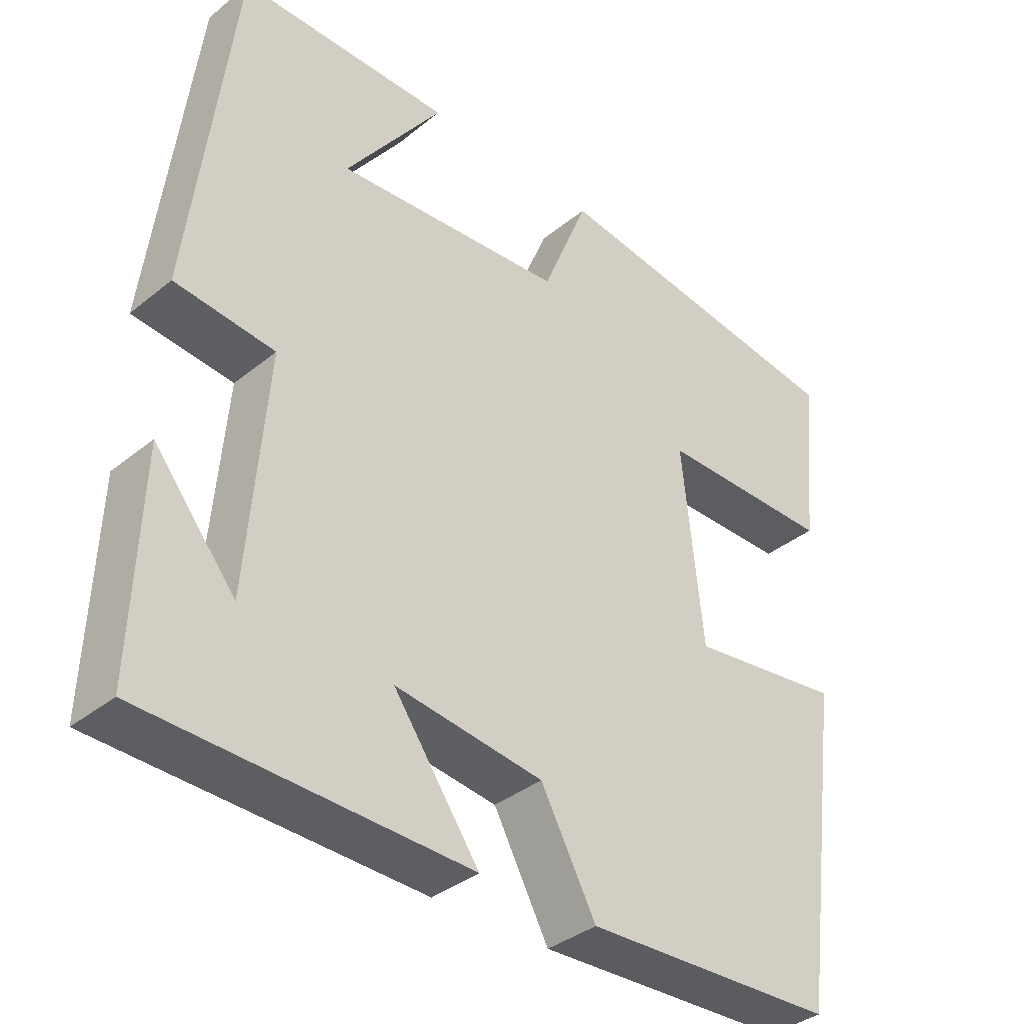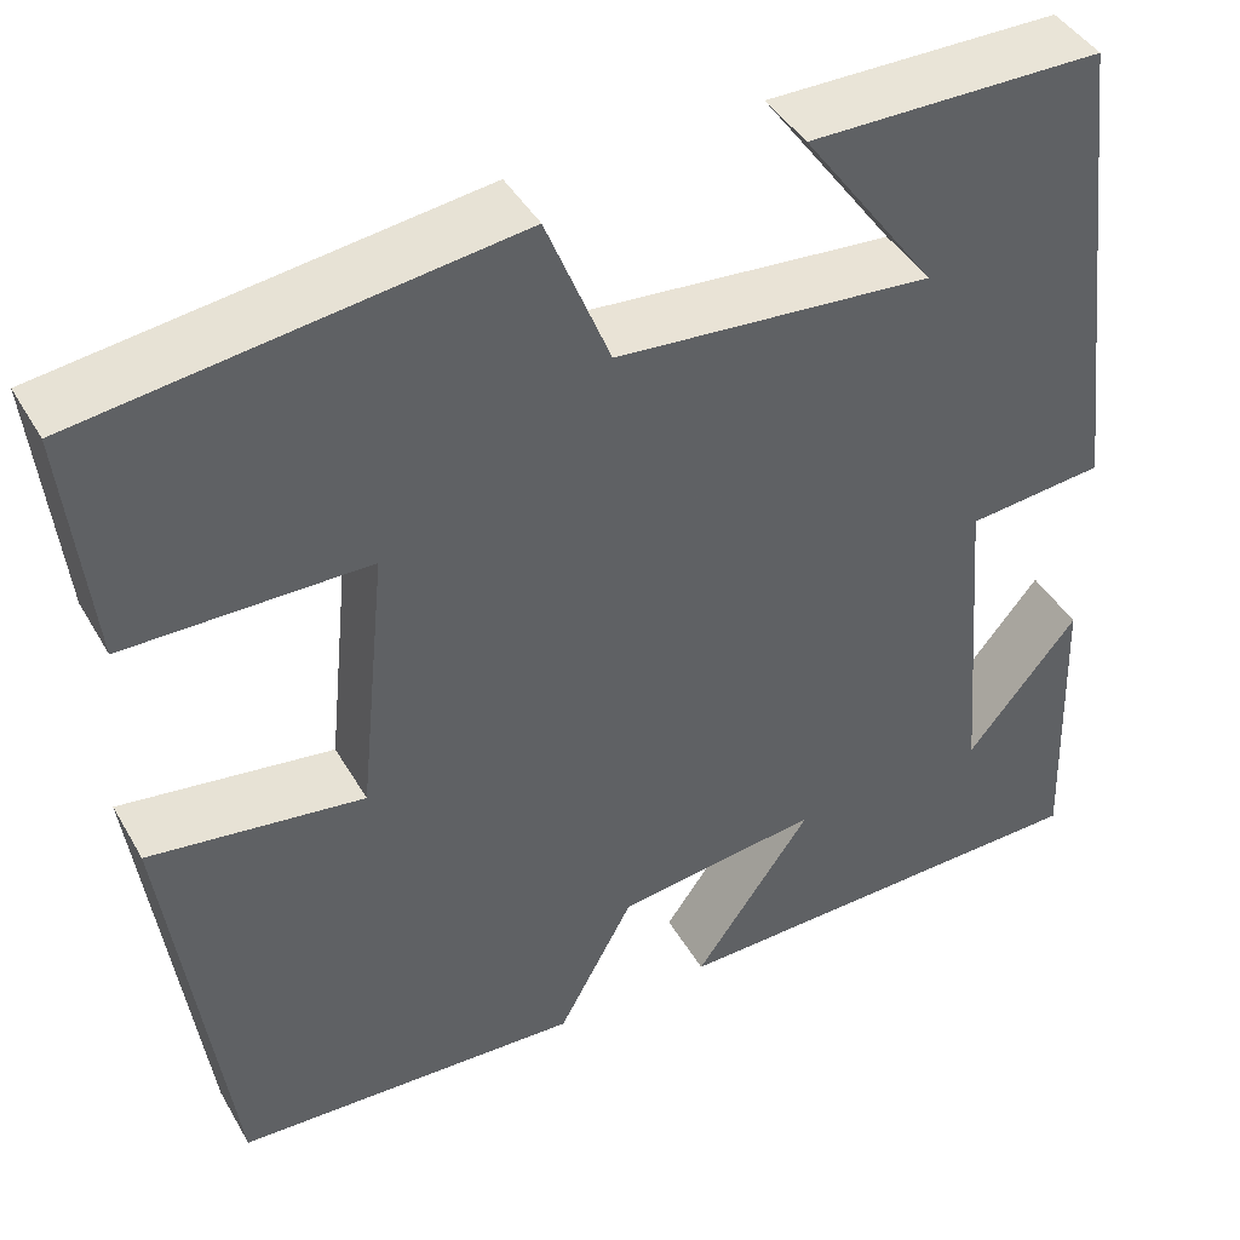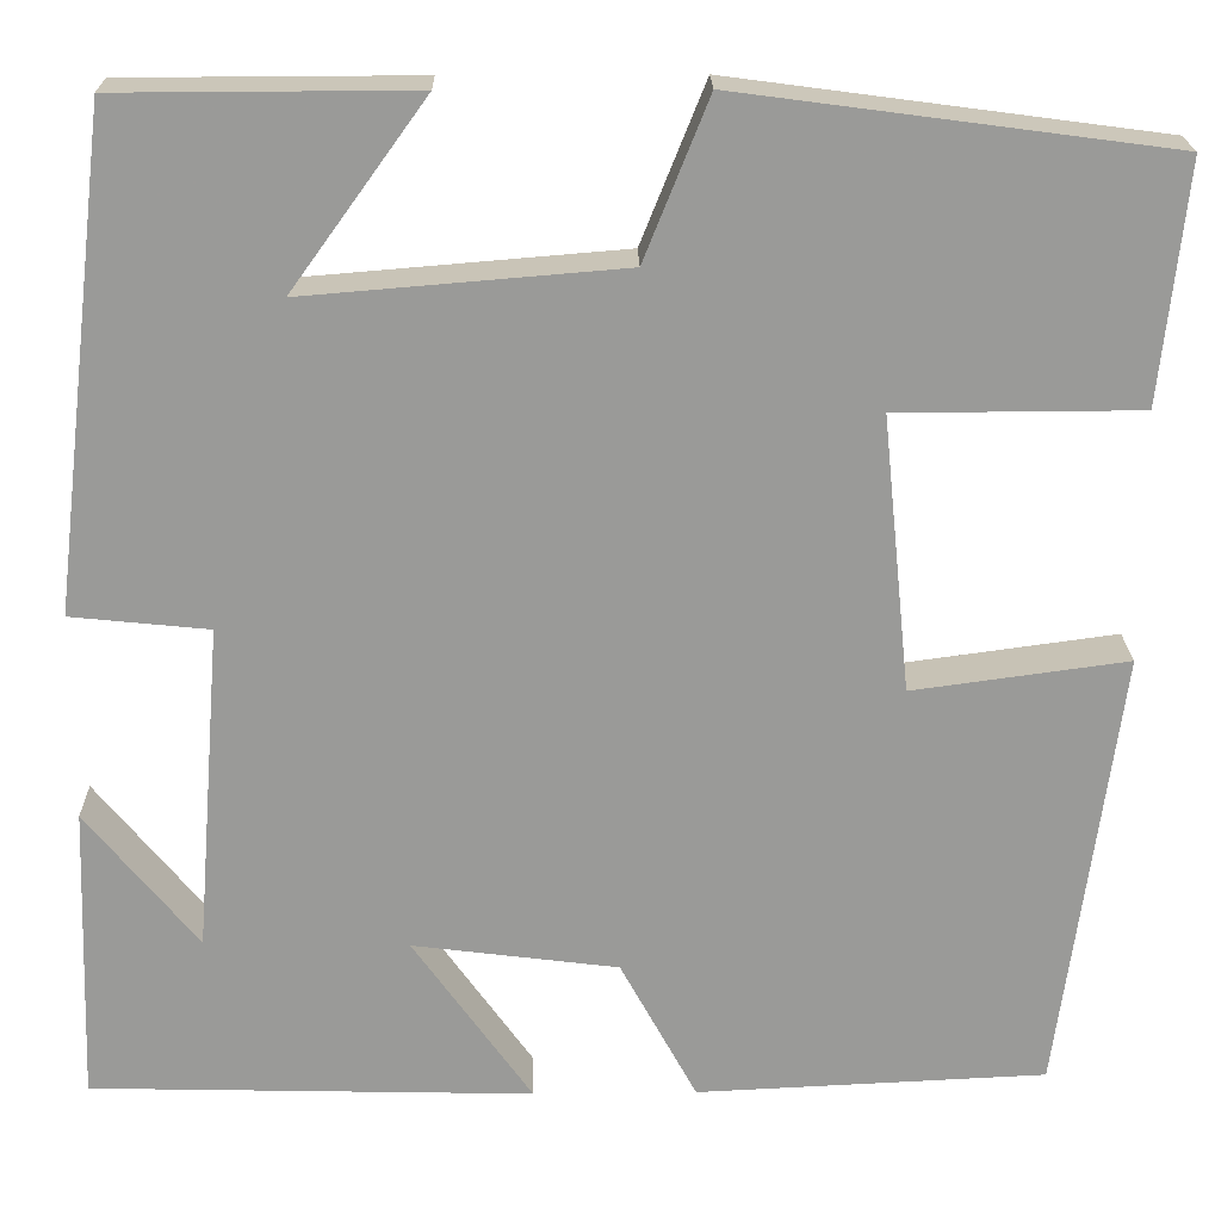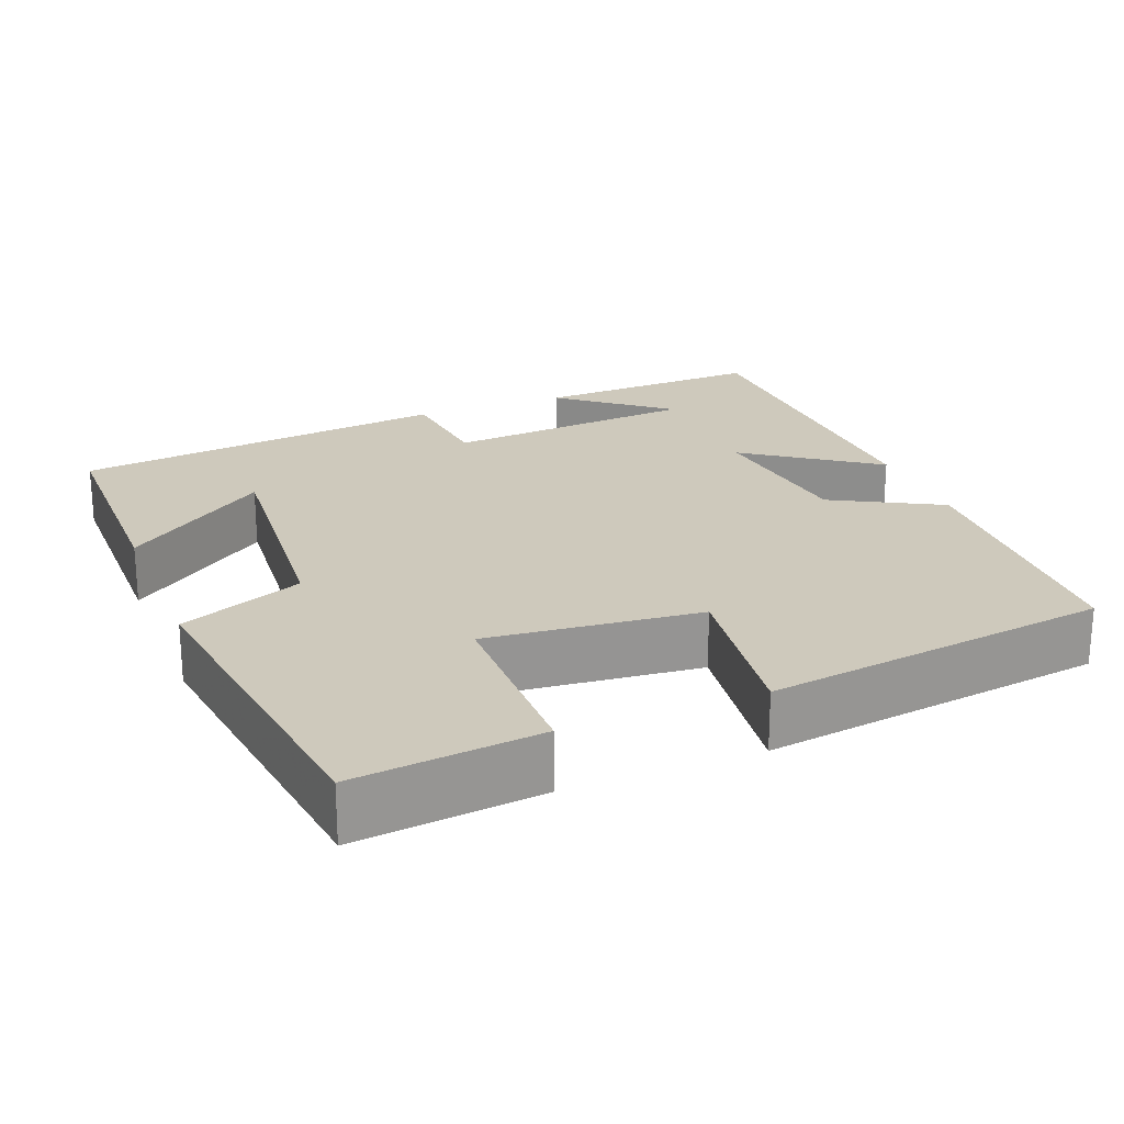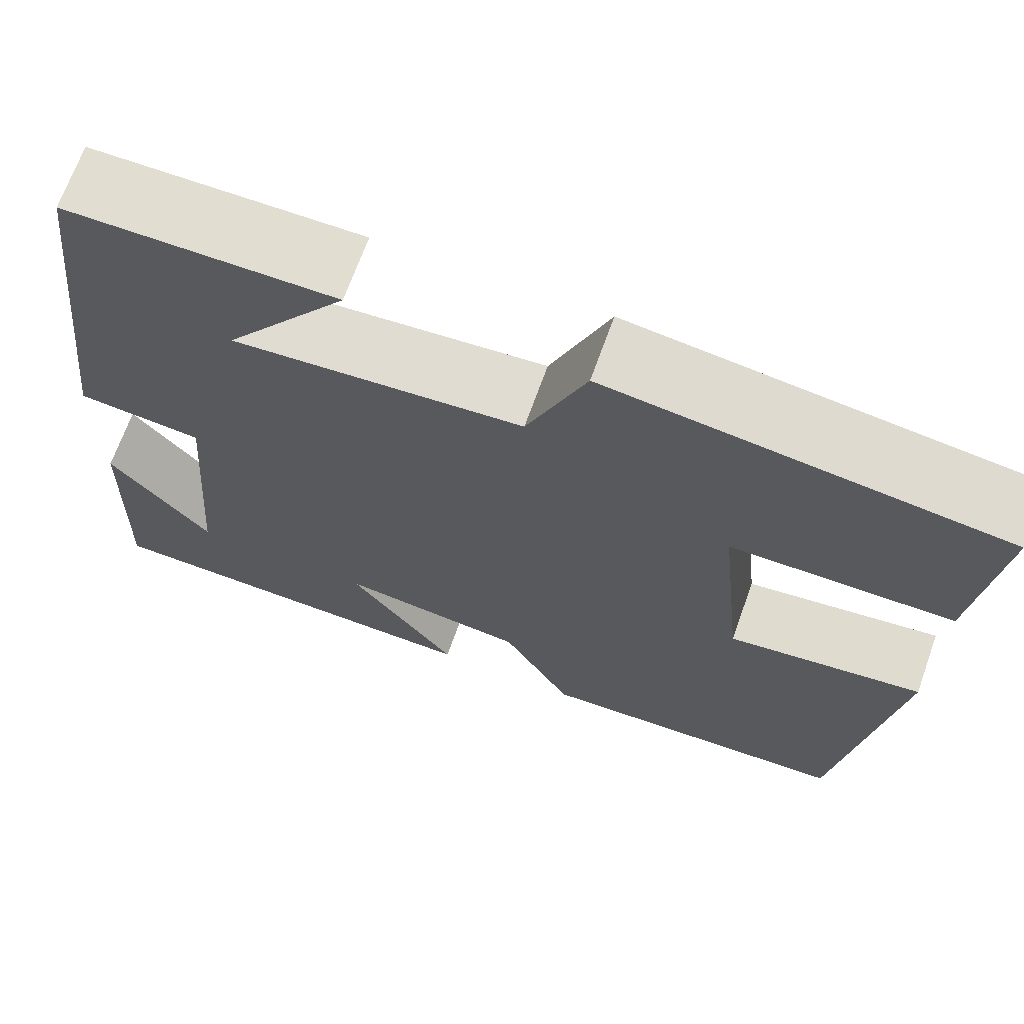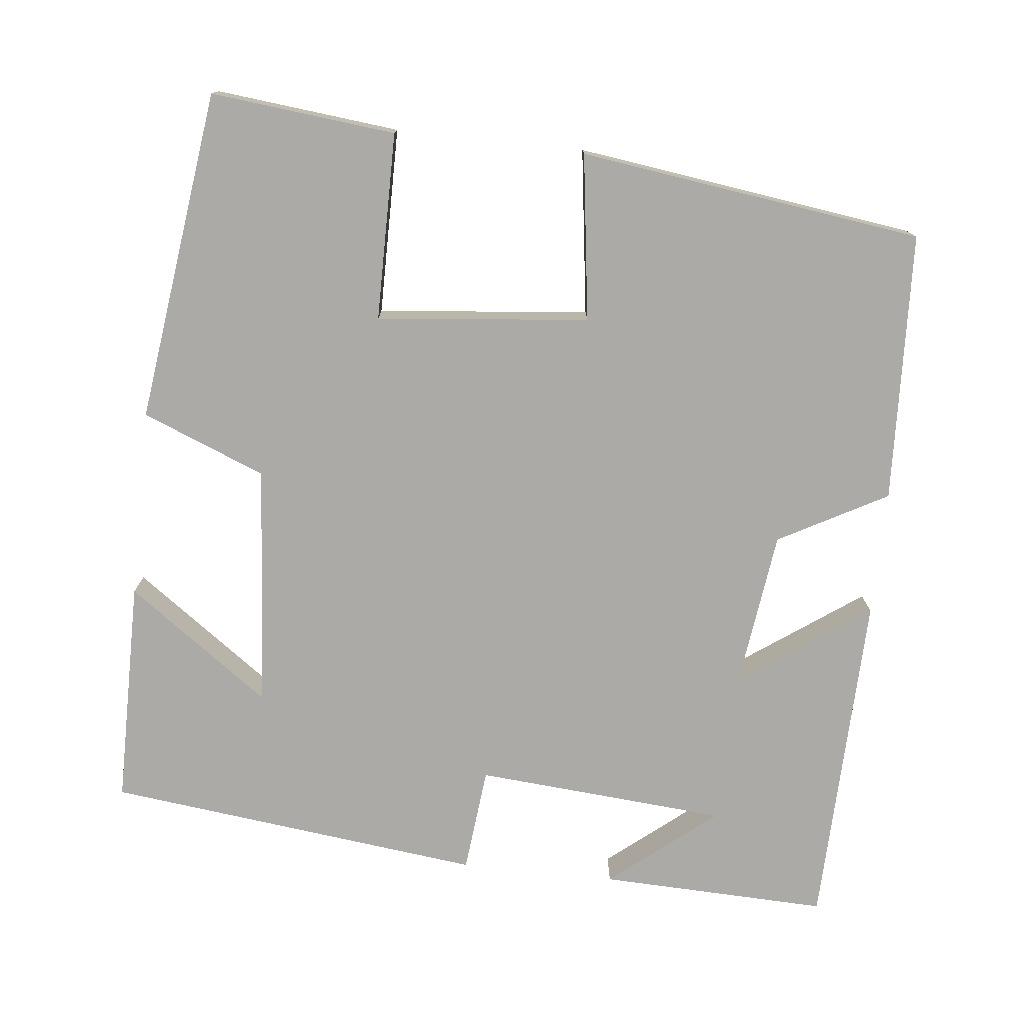
<metadata>
{"format":"obj","ext":"obj","renderer":"f3d","projection":"perspective","resolution":1024,"background":"white","views":[{"elev":-36.7,"azim":-43.7,"up":"+Z"},{"elev":42.9,"azim":152.0,"up":"+Z"},{"elev":20.9,"azim":-1.1,"up":"+Z"},{"elev":22.5,"azim":68.3,"up":"+Y"},{"elev":68.8,"azim":19.7,"up":"+Z"},{"elev":-76.0,"azim":83.9,"up":"+Y"}]}
</metadata>
<code>
v -0.51 0.07 -0.489
v -0.5 0.07 -0.193
v -0.389 0.07 -0.329
v -0.363 0.07 -0.003
v -0.5 0.07 0.011
v -0.442 0.07 0.499
v -0.149 0.07 0.5
v -0.283 0.07 0.315
v 0.033 0.07 0.341
v 0.097 0.07 0.5
v 0.525 0.07 0.443
v 0.5 0.07 0.205
v 0.258 0.07 0.204
v 0.286 0.07 -0.07
v 0.5 0.07 -0.041
v 0.44 0.07 -0.484
v 0.092 0.07 -0.5
v 0.016 0.07 -0.36
v -0.188 0.07 -0.334
v -0.07 0.07 -0.5
v -0.51 0 -0.489
v -0.5 0 -0.193
v -0.389 0 -0.329
v -0.363 0 -0.003
v -0.5 0 0.011
v -0.442 0 0.499
v -0.149 0 0.5
v -0.283 0 0.315
v 0.033 0 0.341
v 0.097 0 0.5
v 0.525 0 0.443
v 0.5 0 0.205
v 0.258 0 0.204
v 0.286 0 -0.07
v 0.5 0 -0.041
v 0.44 0 -0.484
v 0.092 0 -0.5
v 0.016 0 -0.36
v -0.188 0 -0.334
v -0.07 0 -0.5
f 19 20 1
f 15 16 17 18
f 14 15 18 19
f 13 14 19 1
f 9 10 11 12
f 8 9 12 13
f 6 7 8
f 4 5 6 8
f 3 4 8 13
f 1 2 3
f 1 3 13
f 21 40 39
f 38 37 36 35
f 39 38 35 34
f 21 39 34 33
f 32 31 30 29
f 33 32 29 28
f 28 27 26
f 28 26 25 24
f 33 28 24 23
f 23 22 21
f 33 23 21
f 1 21 22 2
f 2 22 23 3
f 3 23 24 4
f 4 24 25 5
f 5 25 26 6
f 6 26 27 7
f 7 27 28 8
f 8 28 29 9
f 9 29 30 10
f 10 30 31 11
f 11 31 32 12
f 12 32 33 13
f 13 33 34 14
f 14 34 35 15
f 15 35 36 16
f 16 36 37 17
f 17 37 38 18
f 18 38 39 19
f 19 39 40 20
f 20 40 21 1

</code>
